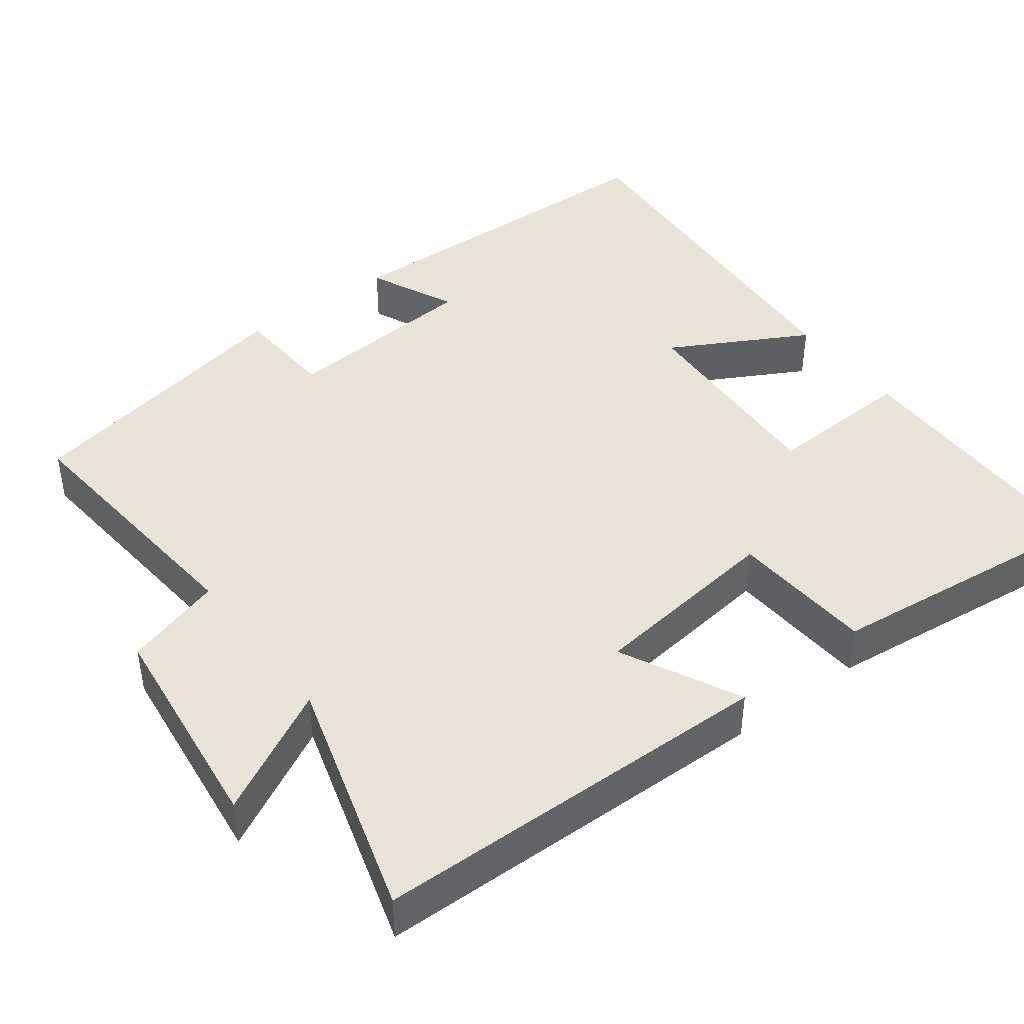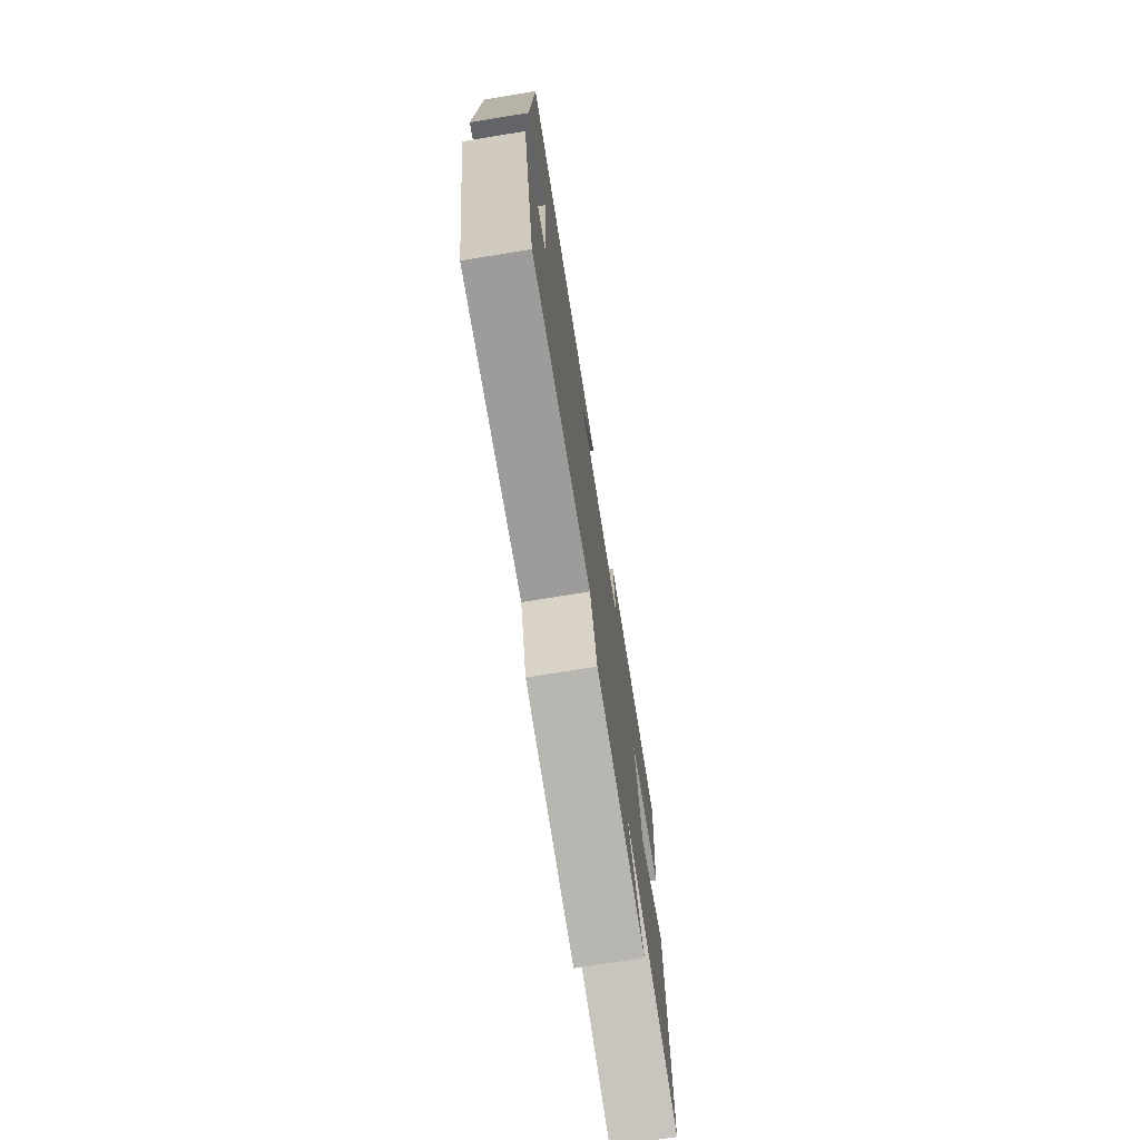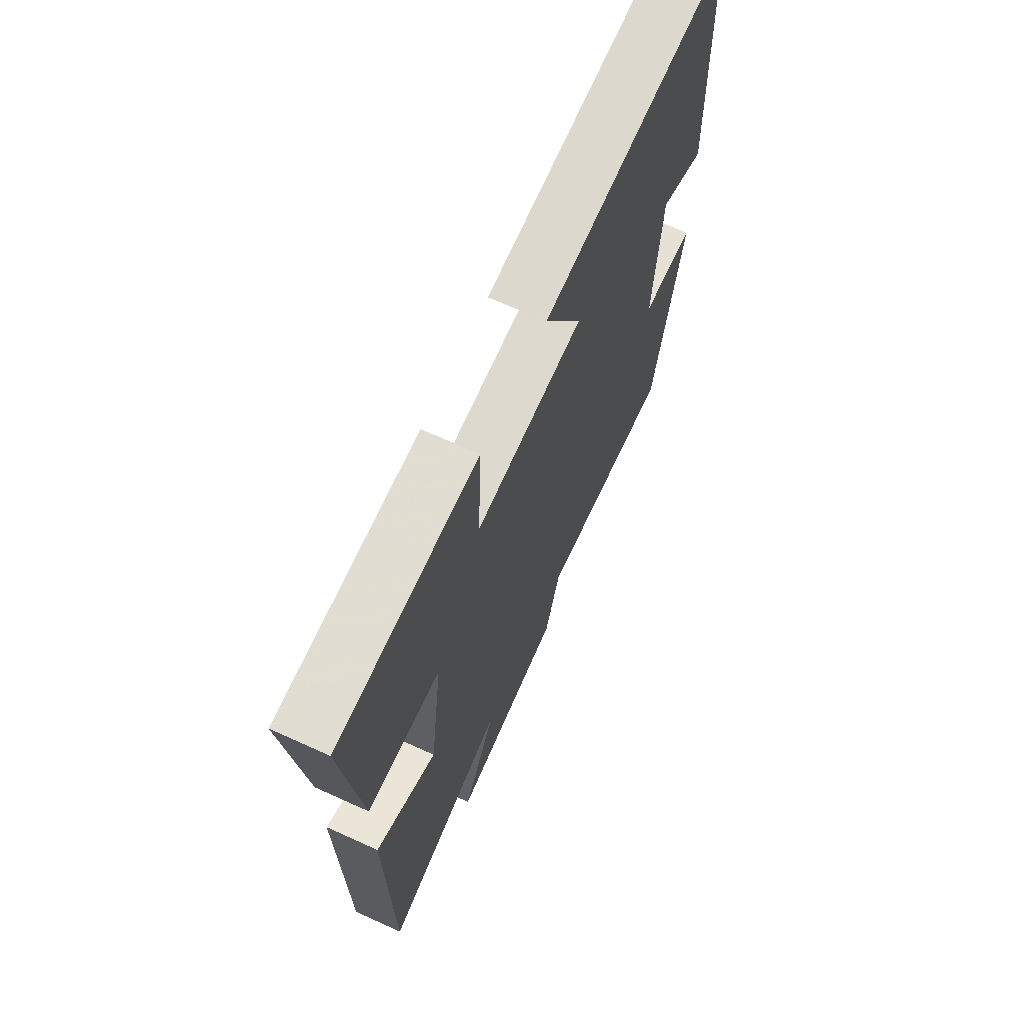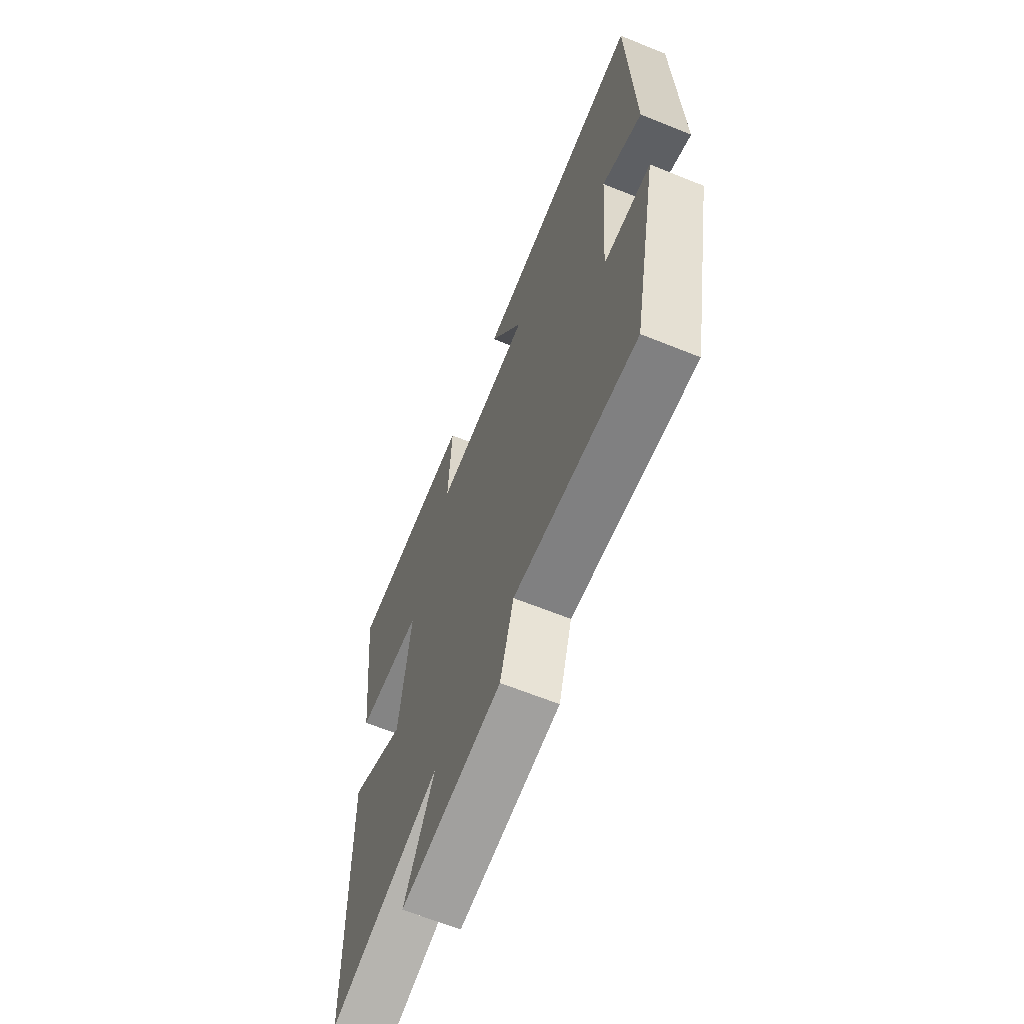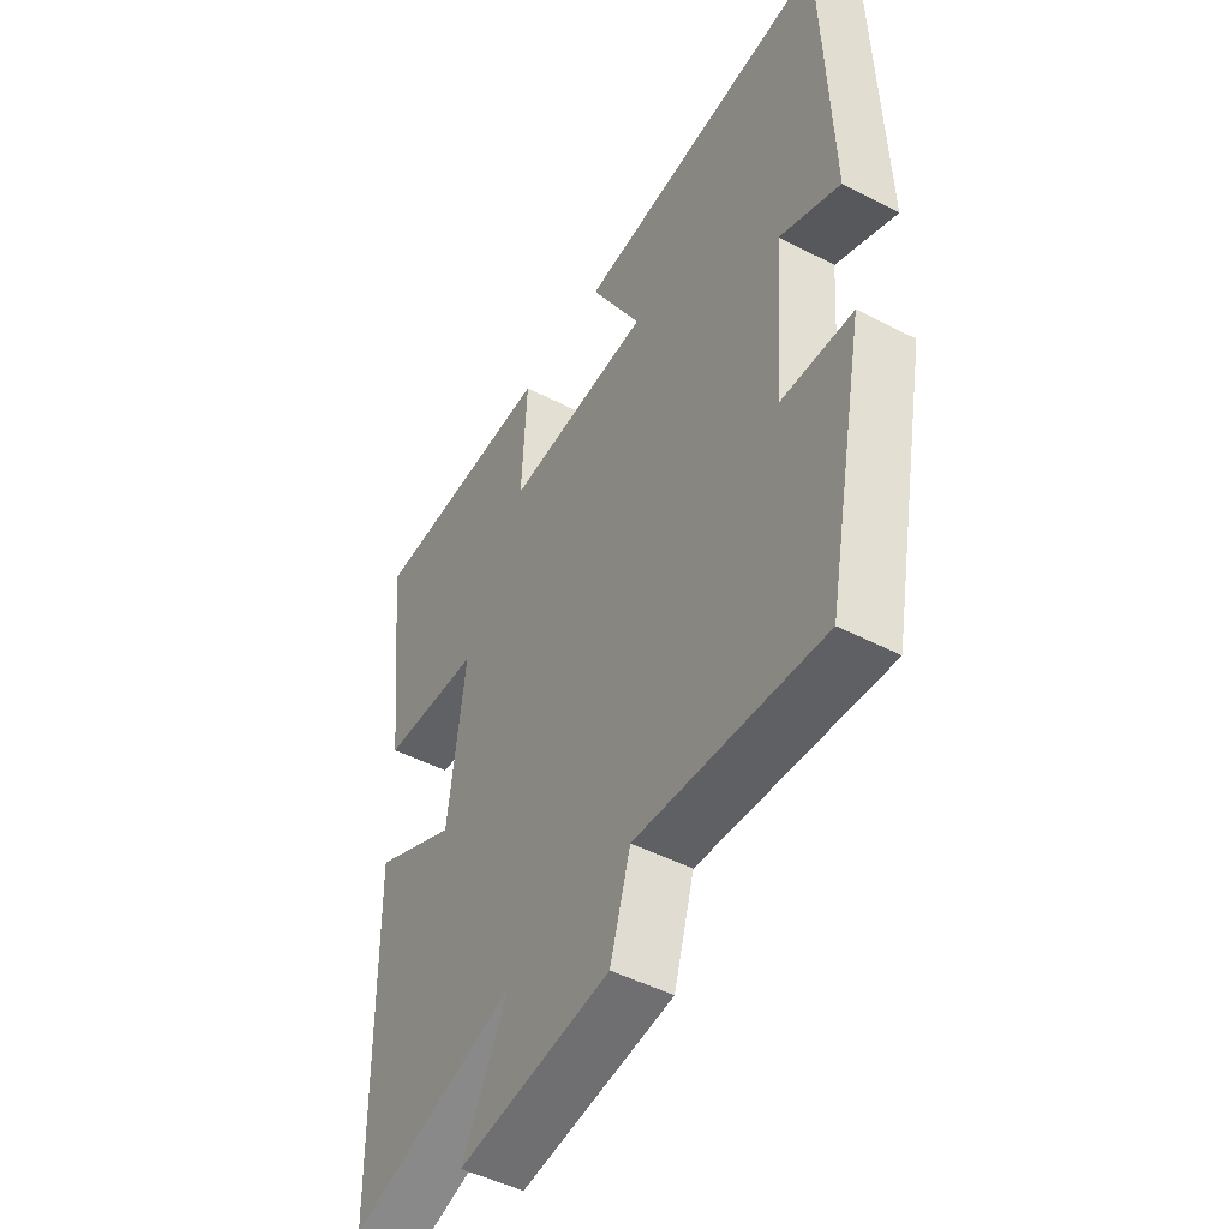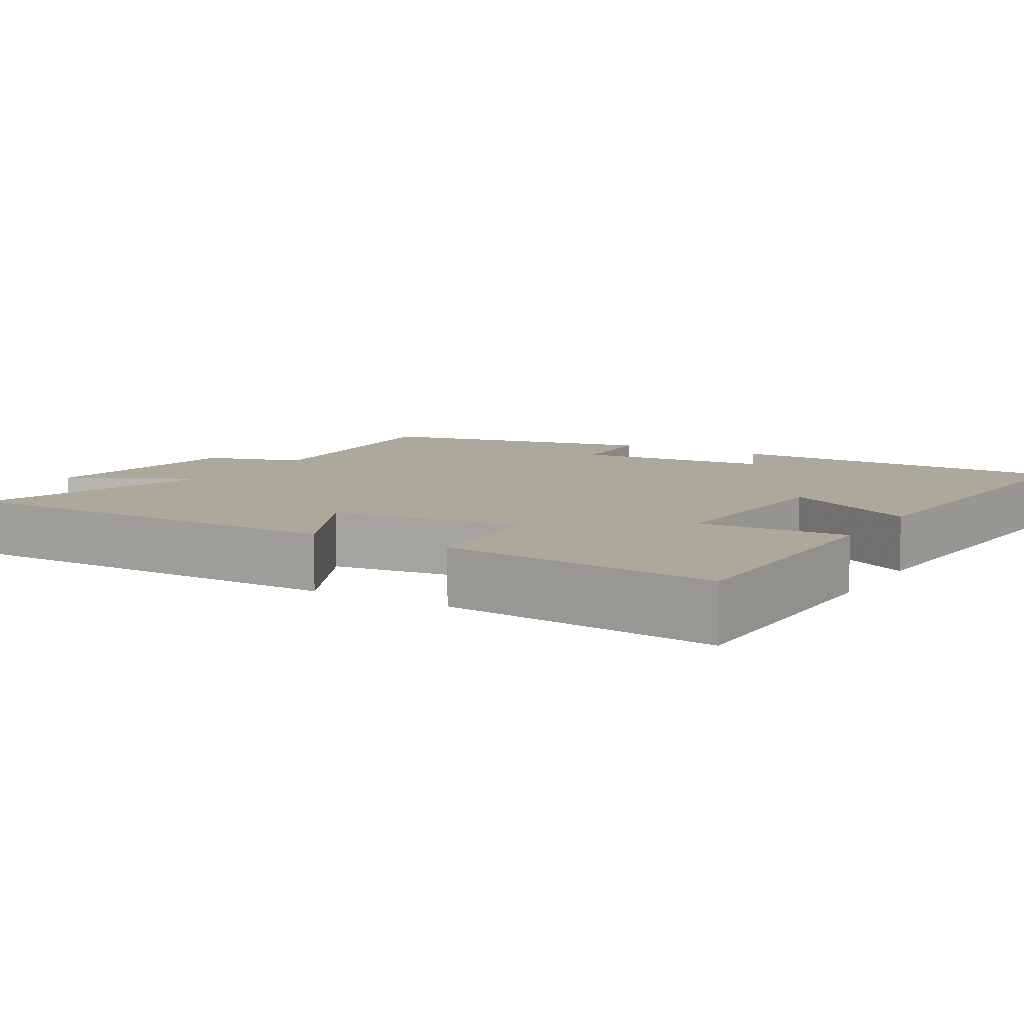
<metadata>
{"format":"obj","ext":"obj","renderer":"f3d","projection":"perspective","resolution":1024,"background":"white","views":[{"elev":43.0,"azim":-127.2,"up":"+Y"},{"elev":-74.9,"azim":99.2,"up":"+Z"},{"elev":68.3,"azim":-65.6,"up":"+Z"},{"elev":-64.9,"azim":67.9,"up":"+Z"},{"elev":-48.3,"azim":59.9,"up":"+Z"},{"elev":8.5,"azim":-59.6,"up":"+Y"}]}
</metadata>
<code>
v 0.424 0.07 -0.531
v 0.07 0.07 -0.5
v 0.031 0.07 -0.63
v -0.259 0.07 -0.666
v -0.172 0.07 -0.5
v -0.491 0.07 -0.595
v -0.5 0.07 -0.061
v -0.342 0.07 -0.139
v -0.31 0.07 0.117
v -0.5 0.07 0.129
v -0.541 0.07 0.496
v -0.179 0.07 0.5
v -0.188 0.07 0.303
v 0.092 0.07 0.319
v -0.007 0.07 0.5
v 0.486 0.07 0.536
v 0.5 0.07 0.067
v 0.384 0.07 0.119
v 0.364 0.07 -0.143
v 0.5 0.07 -0.151
v 0.424 0 -0.531
v 0.07 0 -0.5
v 0.031 0 -0.63
v -0.259 0 -0.666
v -0.172 0 -0.5
v -0.491 0 -0.595
v -0.5 0 -0.061
v -0.342 0 -0.139
v -0.31 0 0.117
v -0.5 0 0.129
v -0.541 0 0.496
v -0.179 0 0.5
v -0.188 0 0.303
v 0.092 0 0.319
v -0.007 0 0.5
v 0.486 0 0.536
v 0.5 0 0.067
v 0.384 0 0.119
v 0.364 0 -0.143
v 0.5 0 -0.151
f 19 20 1 2
f 18 19 2
f 16 17 18
f 15 16 18
f 14 15 18
f 13 14 18 2
f 11 12 13
f 10 11 13
f 9 10 13
f 13 2 3
f 9 13 3
f 8 9 3
f 5 6 7 8
f 5 8 3
f 3 4 5
f 22 21 40 39
f 22 39 38
f 38 37 36
f 38 36 35
f 38 35 34
f 22 38 34 33
f 33 32 31
f 33 31 30
f 33 30 29
f 23 22 33
f 23 33 29
f 23 29 28
f 28 27 26 25
f 23 28 25
f 25 24 23
f 1 21 22 2
f 2 22 23 3
f 3 23 24 4
f 4 24 25 5
f 5 25 26 6
f 6 26 27 7
f 7 27 28 8
f 8 28 29 9
f 9 29 30 10
f 10 30 31 11
f 11 31 32 12
f 12 32 33 13
f 13 33 34 14
f 14 34 35 15
f 15 35 36 16
f 16 36 37 17
f 17 37 38 18
f 18 38 39 19
f 19 39 40 20
f 20 40 21 1

</code>
